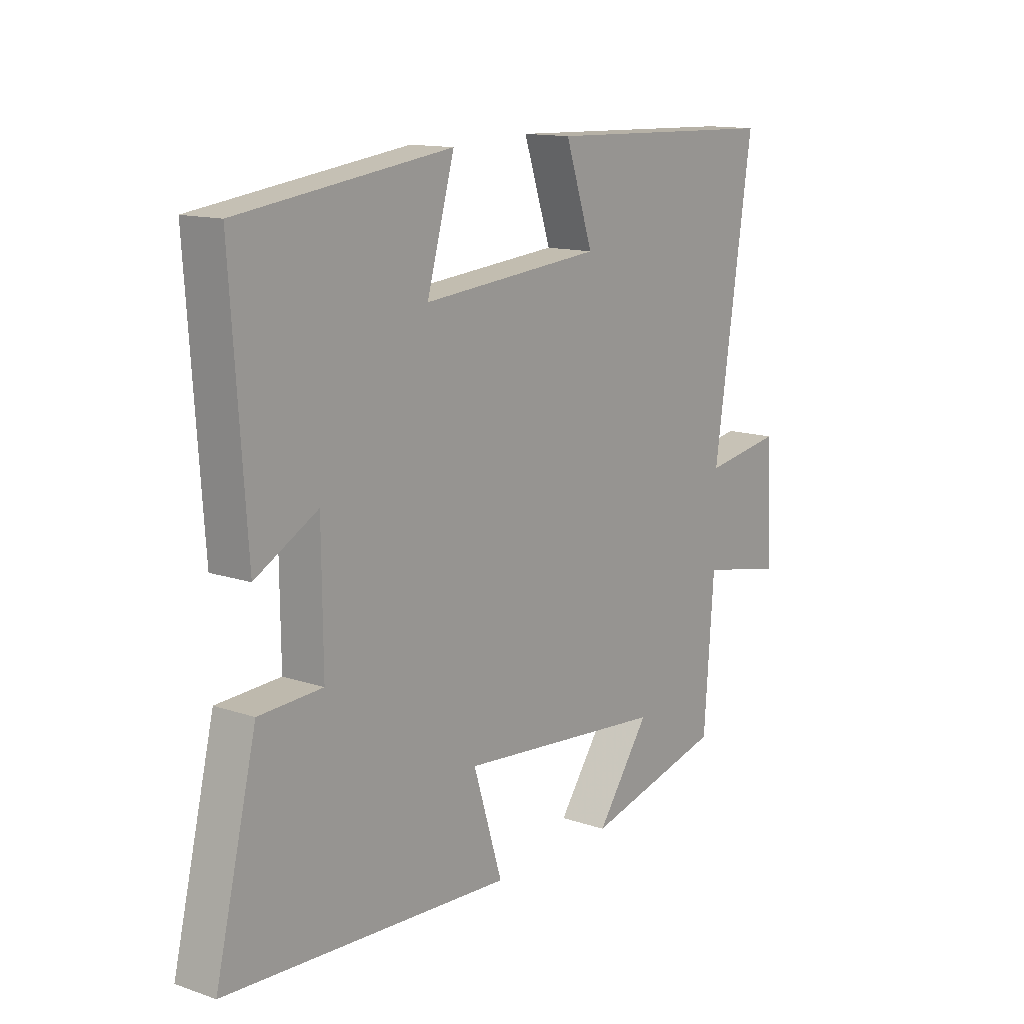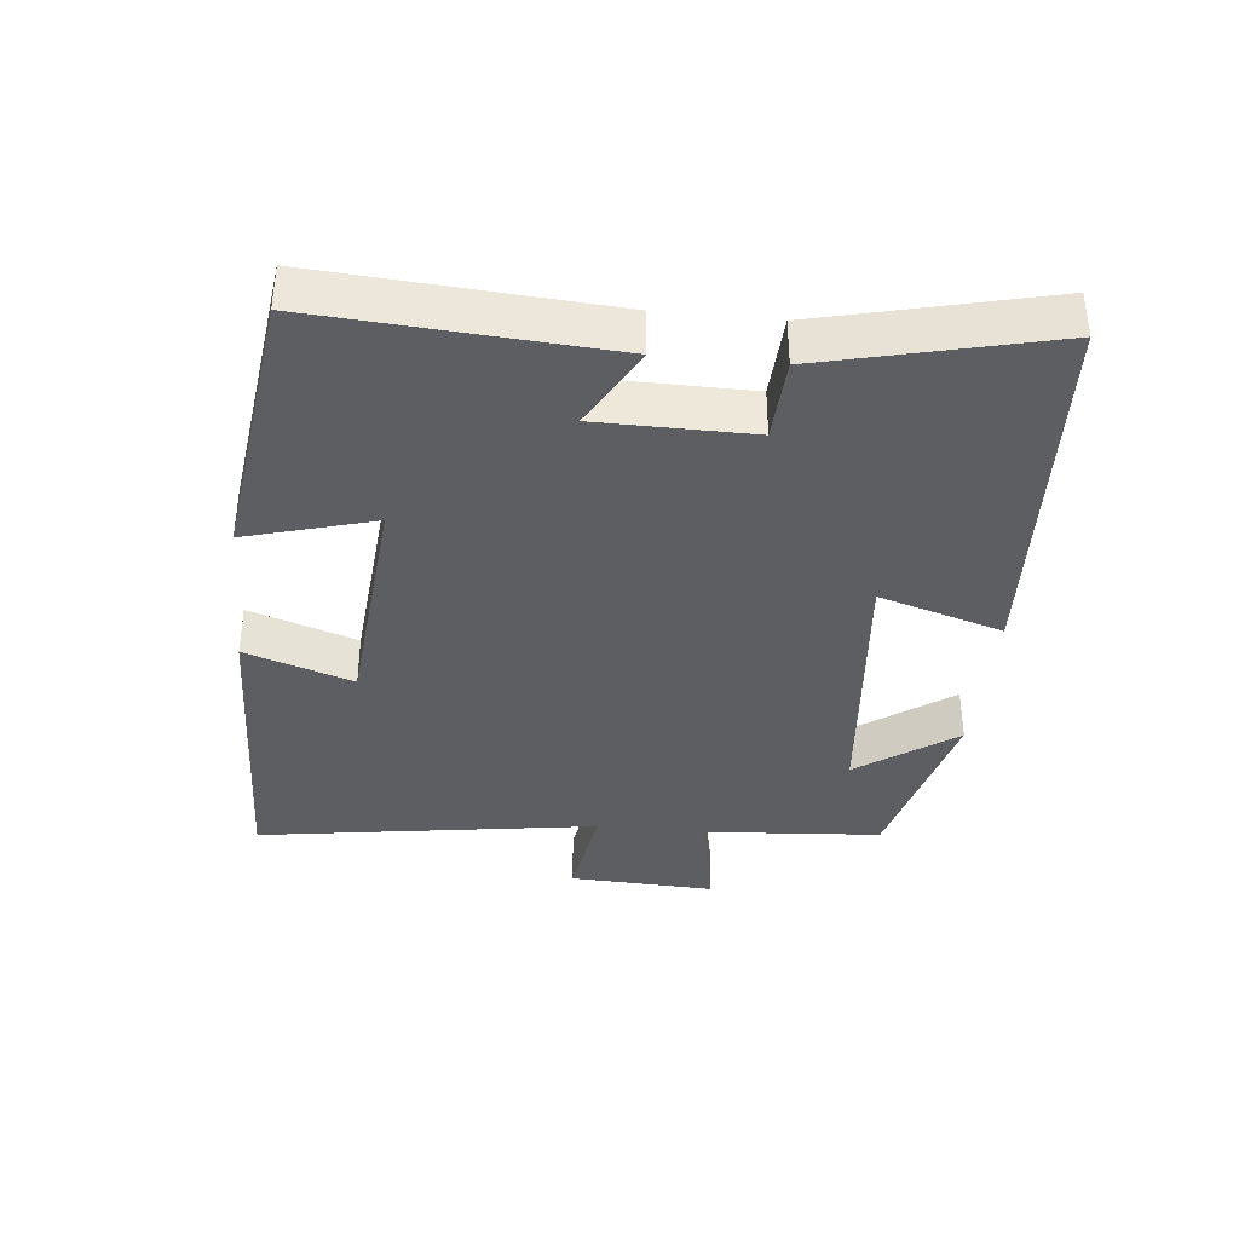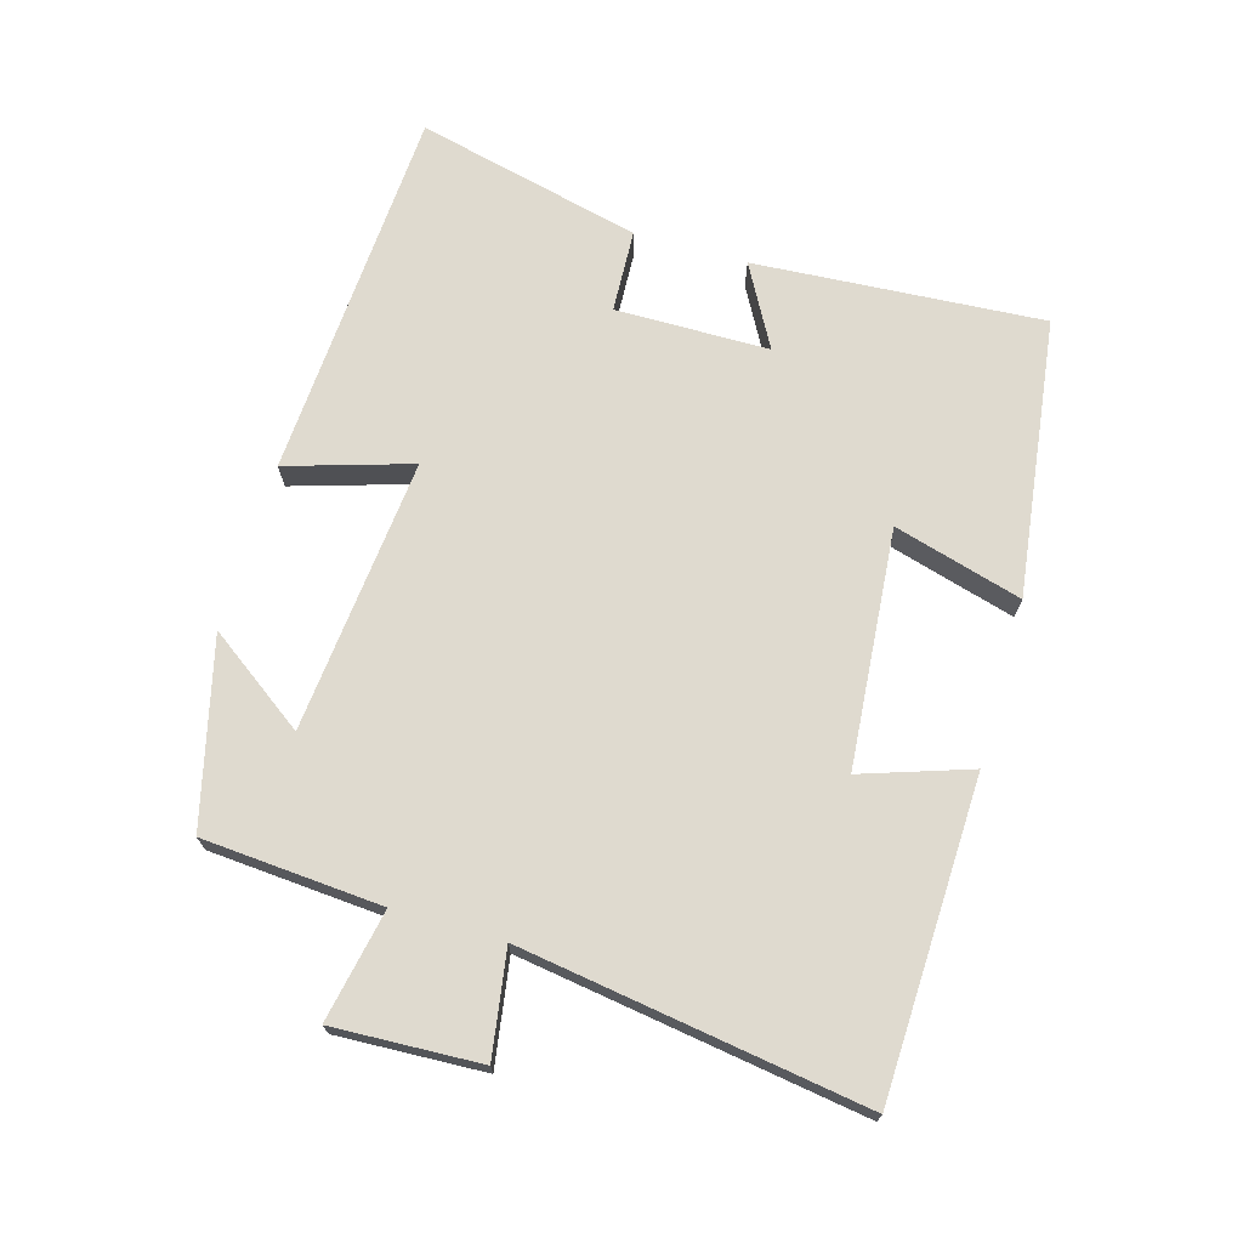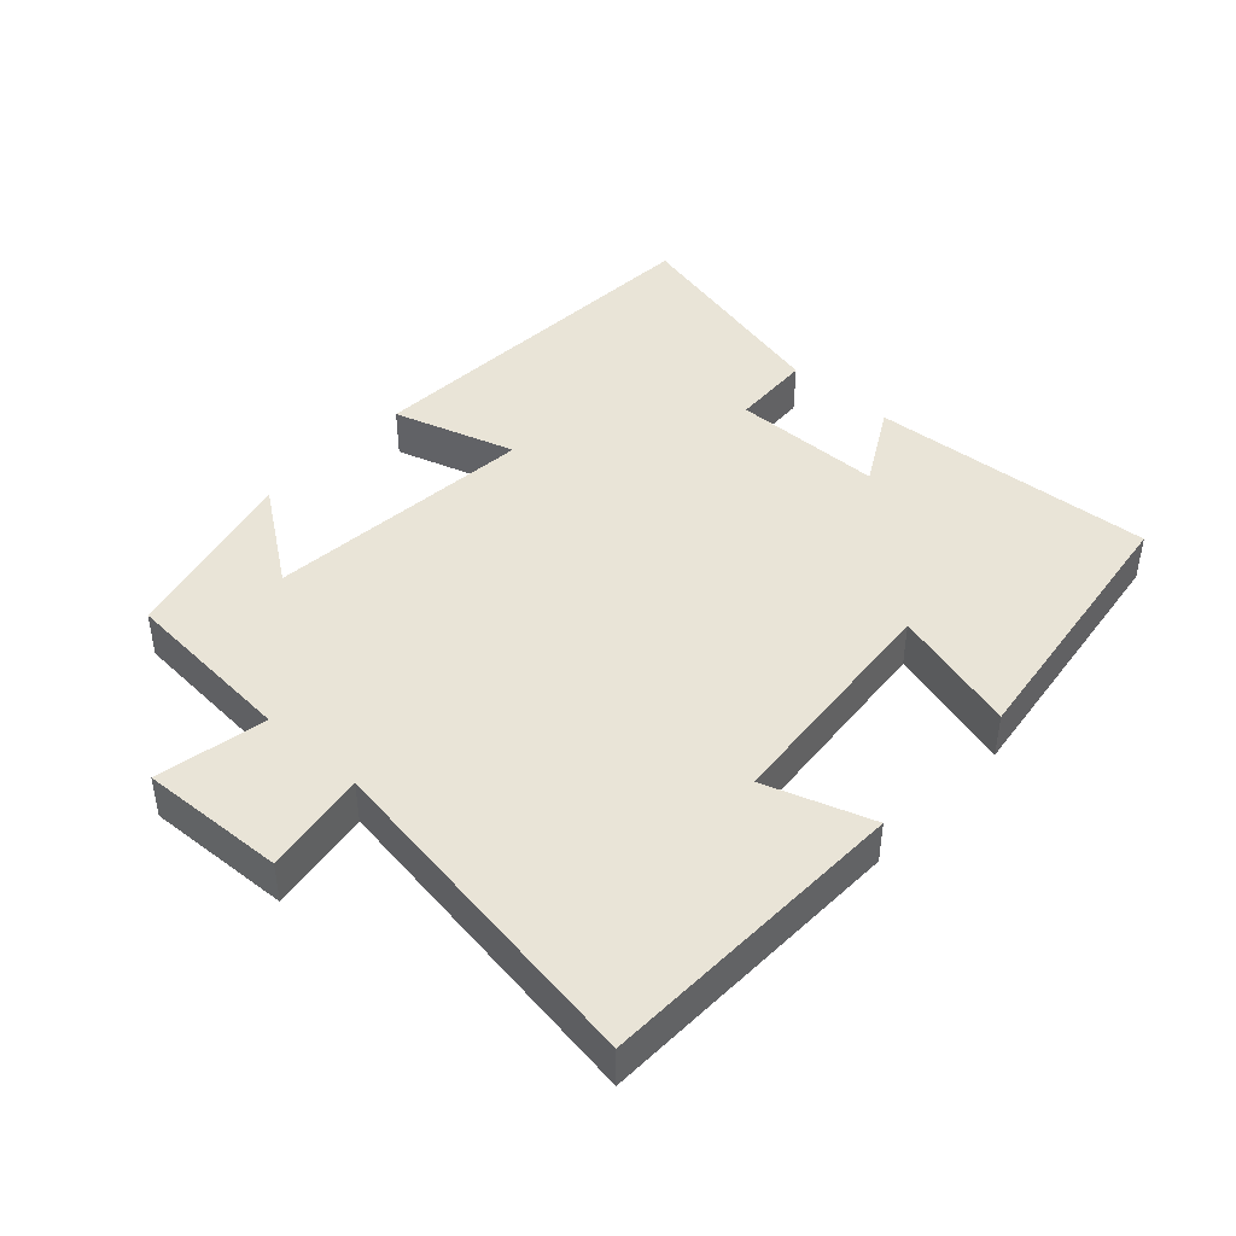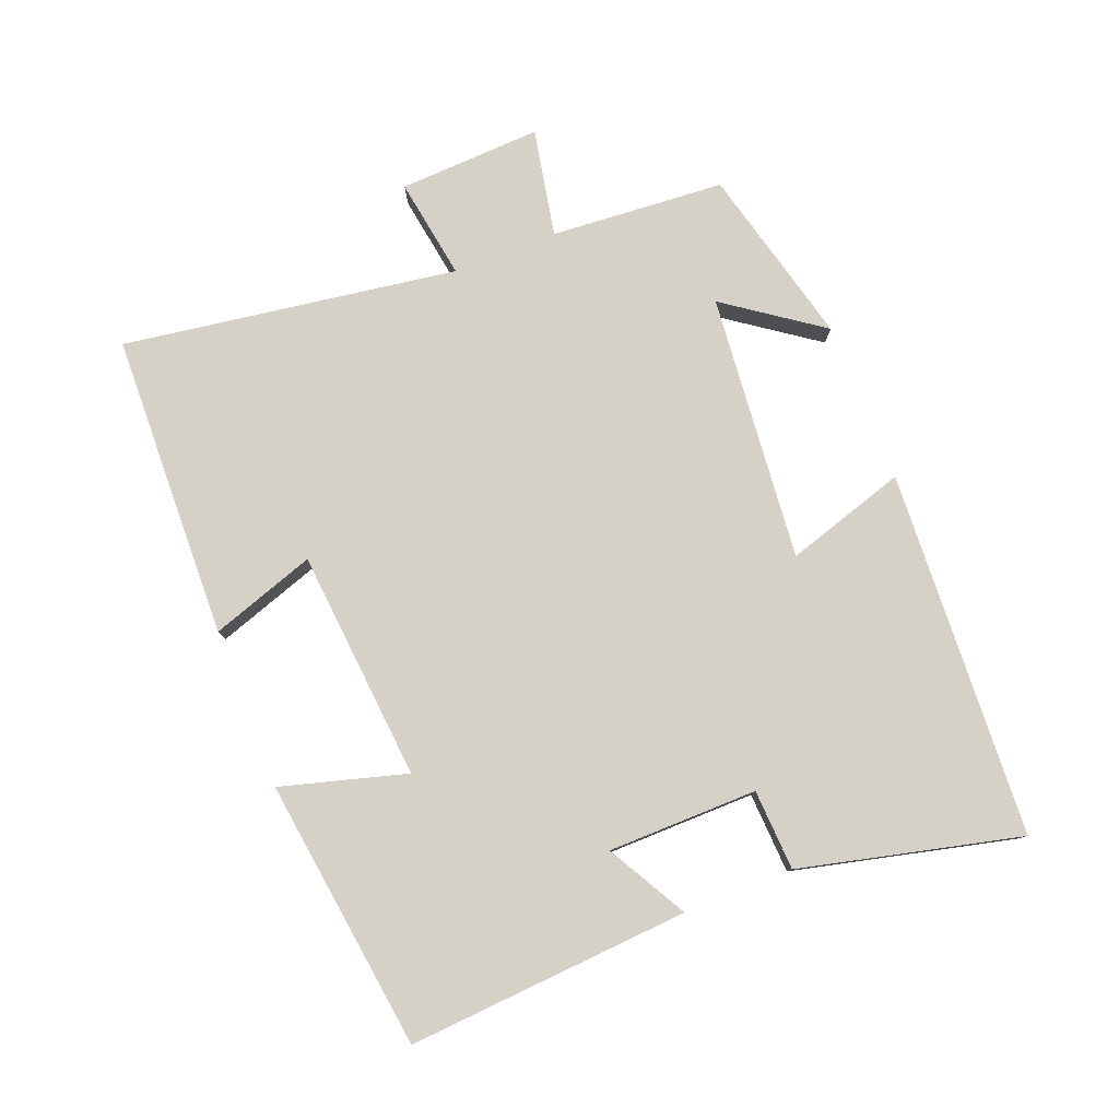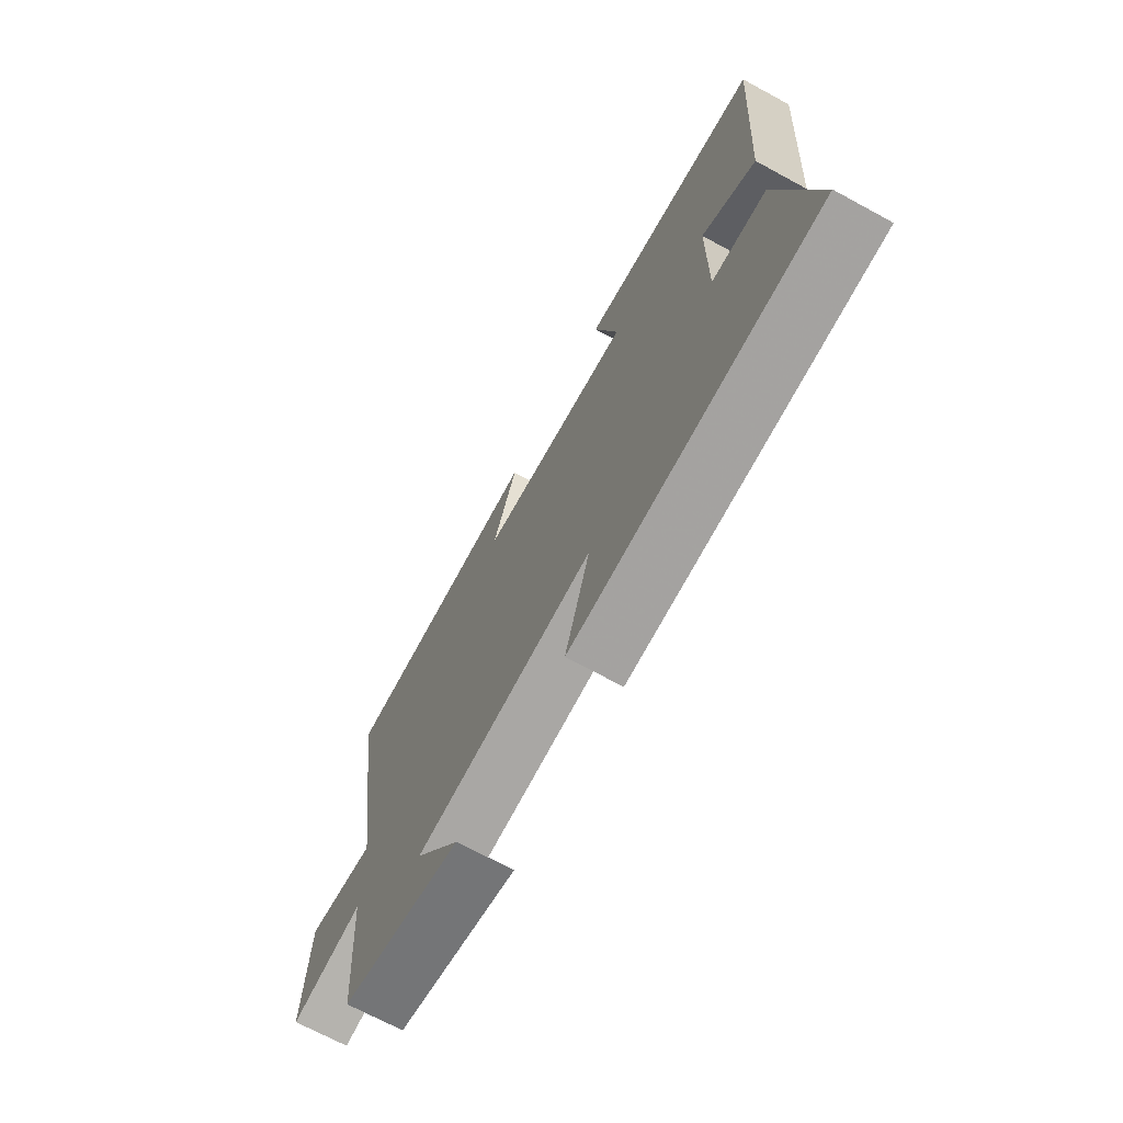
<metadata>
{"format":"obj","ext":"obj","renderer":"f3d","projection":"perspective","resolution":1024,"background":"white","views":[{"elev":13.4,"azim":127.4,"up":"+Z"},{"elev":-37.3,"azim":84.2,"up":"+Y"},{"elev":70.7,"azim":-73.8,"up":"+Y"},{"elev":43.5,"azim":-47.5,"up":"+Y"},{"elev":79.1,"azim":68.5,"up":"+Y"},{"elev":-69.7,"azim":61.5,"up":"+Z"}]}
</metadata>
<code>
v -0.575 0.07 0.486
v -0.117 0.07 0.5
v -0.17 0.07 0.343
v 0.176 0.07 0.313
v 0.123 0.07 0.5
v 0.529 0.07 0.446
v 0.5 0.07 0.024
v 0.381 0.07 0.09
v 0.379 0.07 -0.134
v 0.5 0.07 -0.14
v 0.579 0.07 -0.469
v 0.03 0.07 -0.5
v 0.086 0.07 -0.319
v -0.314 0.07 -0.357
v -0.212 0.07 -0.5
v -0.481 0.07 -0.433
v -0.5 0.07 -0.172
v -0.662 0.07 -0.204
v -0.652 0.07 0.01
v -0.5 0.07 -0.014
v -0.575 0 0.486
v -0.117 0 0.5
v -0.17 0 0.343
v 0.176 0 0.313
v 0.123 0 0.5
v 0.529 0 0.446
v 0.5 0 0.024
v 0.381 0 0.09
v 0.379 0 -0.134
v 0.5 0 -0.14
v 0.579 0 -0.469
v 0.03 0 -0.5
v 0.086 0 -0.319
v -0.314 0 -0.357
v -0.212 0 -0.5
v -0.481 0 -0.433
v -0.5 0 -0.172
v -0.662 0 -0.204
v -0.652 0 0.01
v -0.5 0 -0.014
f 17 18 19 20
f 16 17 20
f 14 15 16
f 14 16 20
f 13 14 20 1
f 11 12 13
f 10 11 13
f 9 10 13
f 8 9 13 1
f 6 7 8
f 5 6 8
f 4 5 8
f 3 4 8
f 1 2 3
f 1 3 8
f 40 39 38 37
f 40 37 36
f 36 35 34
f 40 36 34
f 21 40 34 33
f 33 32 31
f 33 31 30
f 33 30 29
f 21 33 29 28
f 28 27 26
f 28 26 25
f 28 25 24
f 28 24 23
f 23 22 21
f 28 23 21
f 1 21 22 2
f 2 22 23 3
f 3 23 24 4
f 4 24 25 5
f 5 25 26 6
f 6 26 27 7
f 7 27 28 8
f 8 28 29 9
f 9 29 30 10
f 10 30 31 11
f 11 31 32 12
f 12 32 33 13
f 13 33 34 14
f 14 34 35 15
f 15 35 36 16
f 16 36 37 17
f 17 37 38 18
f 18 38 39 19
f 19 39 40 20
f 20 40 21 1

</code>
